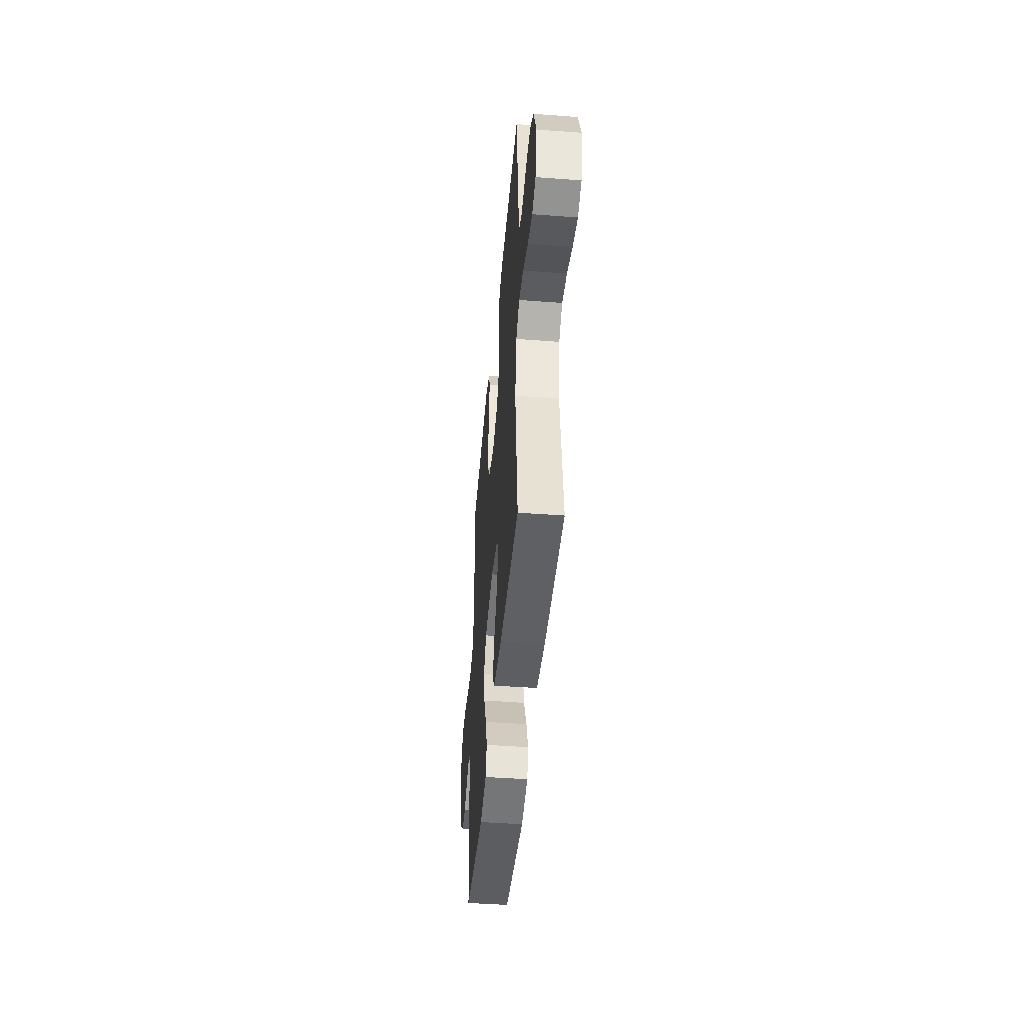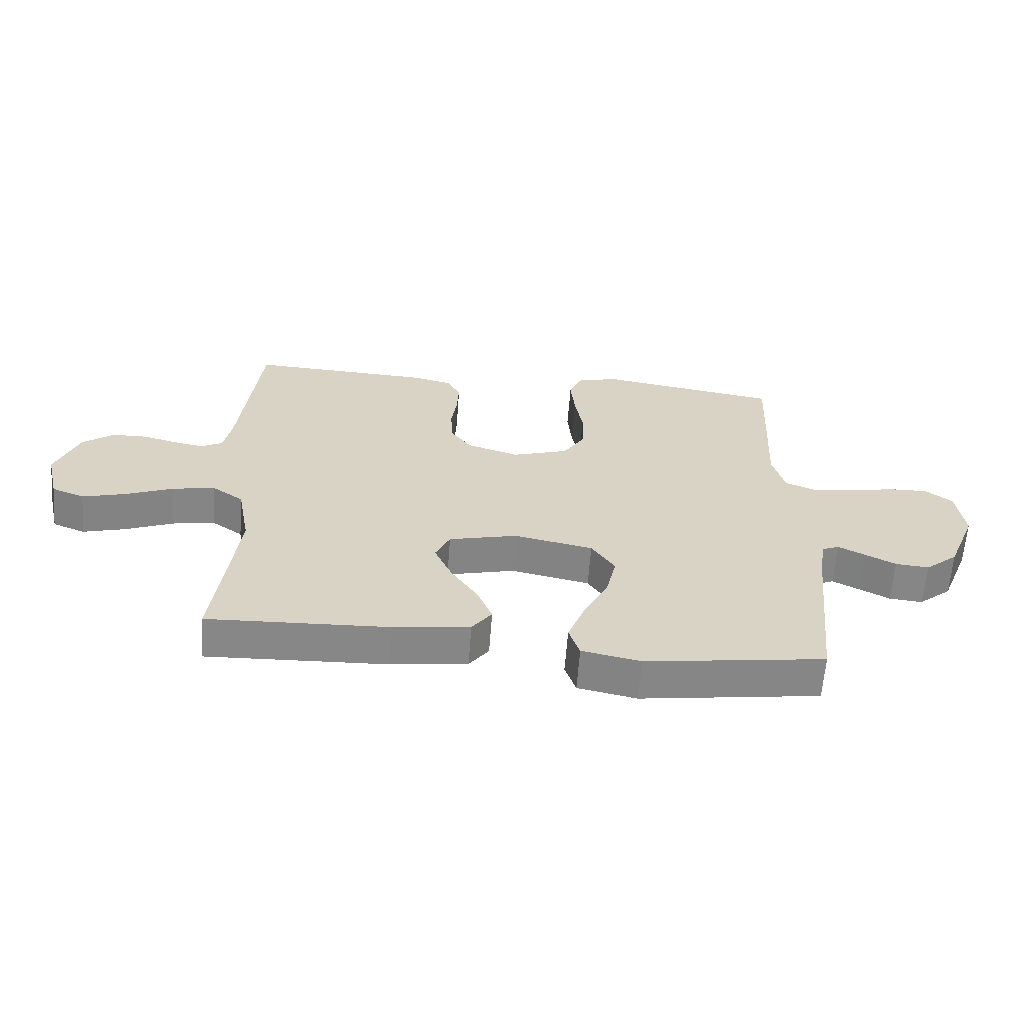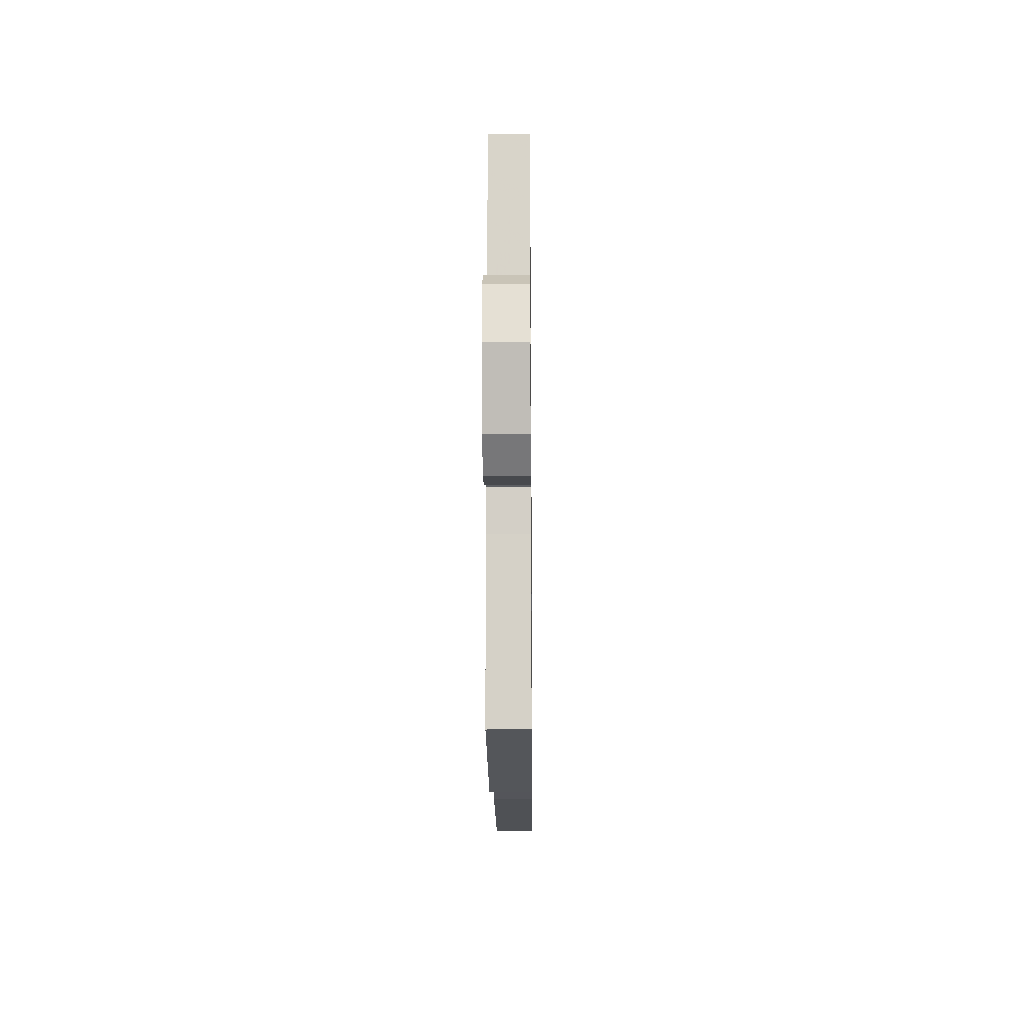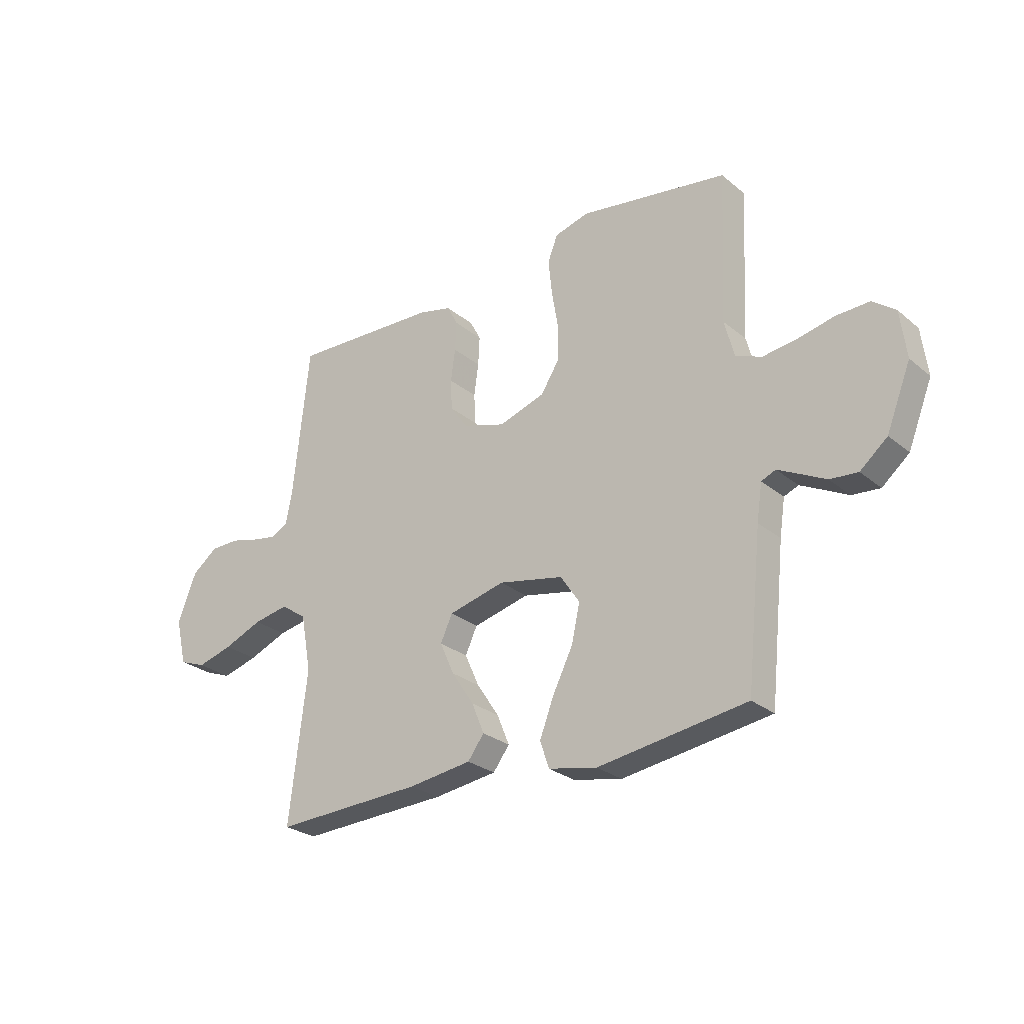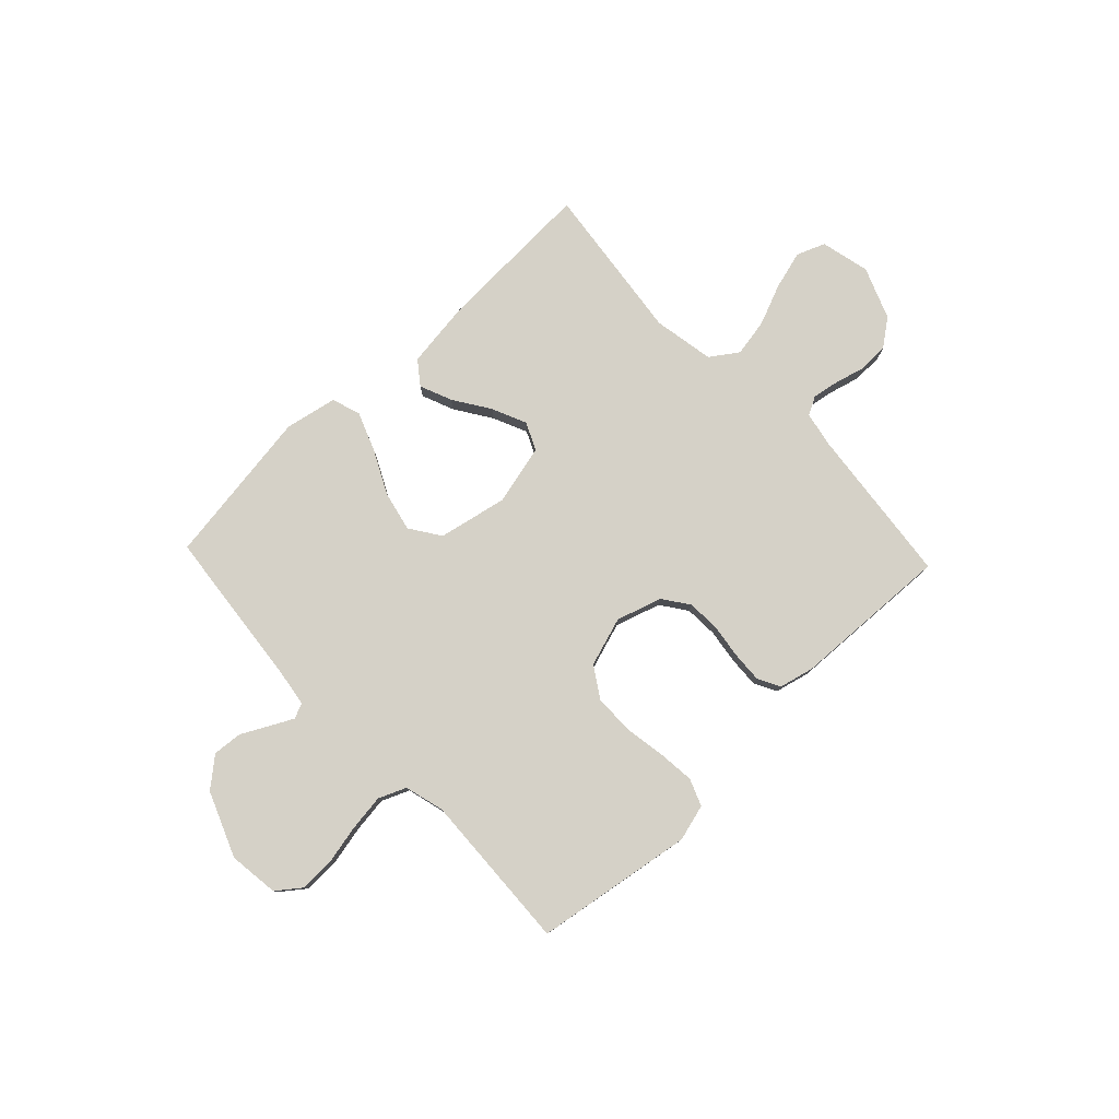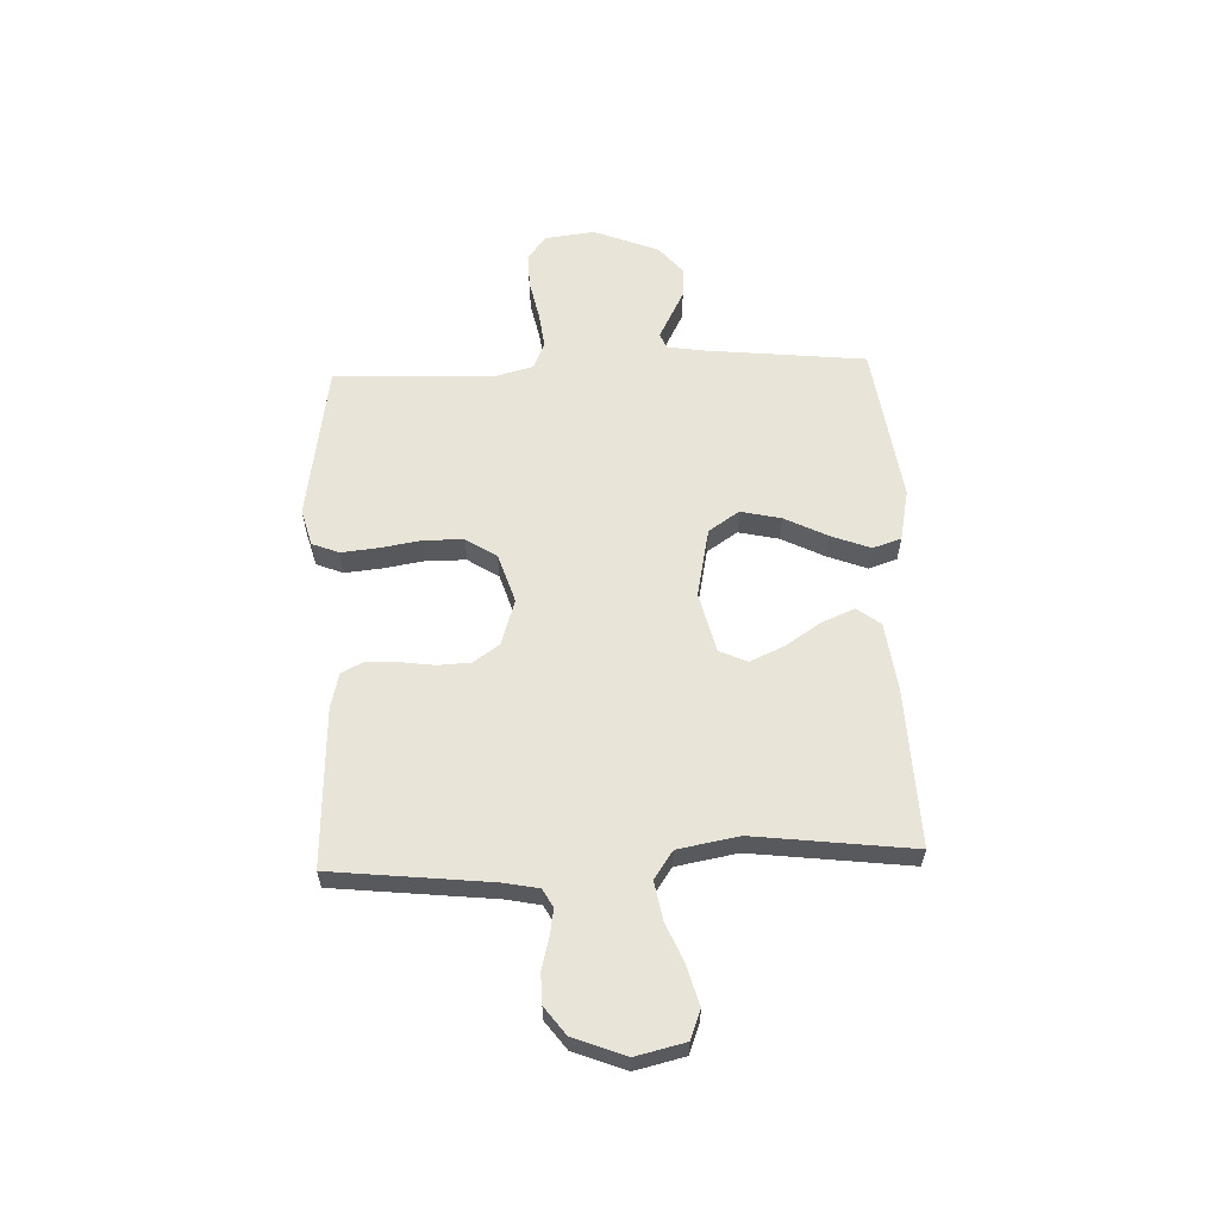
<metadata>
{"format":"obj","ext":"obj","renderer":"f3d","projection":"perspective","resolution":1024,"background":"white","views":[{"elev":-45.2,"azim":85.0,"up":"+Z"},{"elev":-62.3,"azim":175.7,"up":"+Z"},{"elev":-17.3,"azim":-89.4,"up":"+Z"},{"elev":-26.8,"azim":-141.6,"up":"+Z"},{"elev":79.2,"azim":-43.5,"up":"+Y"},{"elev":59.8,"azim":87.8,"up":"+Y"}]}
</metadata>
<code>
v -0.5 0.07 0.5
v -0.2 0.07 0.547
v -0.131 0.07 0.528
v -0.111 0.07 0.477
v -0.118 0.07 0.407
v -0.131 0.07 0.329
v -0.13 0.07 0.255
v -0.093 0.07 0.197
v 0 0.07 0.167
v 0.086 0.07 0.194
v 0.121 0.07 0.243
v 0.124 0.07 0.305
v 0.115 0.07 0.37
v 0.112 0.07 0.429
v 0.134 0.07 0.471
v 0.2 0.07 0.487
v 0.5 0.07 0.5
v 0.532 0.07 0.2
v 0.545 0.07 0.133
v 0.58 0.07 0.114
v 0.63 0.07 0.123
v 0.687 0.07 0.138
v 0.744 0.07 0.137
v 0.796 0.07 0.098
v 0.834 0.07 0
v 0.812 0.07 -0.093
v 0.758 0.07 -0.114
v 0.686 0.07 -0.094
v 0.608 0.07 -0.062
v 0.537 0.07 -0.049
v 0.485 0.07 -0.085
v 0.464 0.07 -0.2
v 0.5 0.07 -0.5
v 0.2 0.07 -0.488
v 0.072 0.07 -0.471
v 0.039 0.07 -0.427
v 0.064 0.07 -0.366
v 0.109 0.07 -0.298
v 0.138 0.07 -0.233
v 0.114 0.07 -0.181
v 0 0.07 -0.153
v -0.131 0.07 -0.18
v -0.17 0.07 -0.238
v -0.153 0.07 -0.314
v -0.112 0.07 -0.396
v -0.084 0.07 -0.469
v -0.102 0.07 -0.523
v -0.2 0.07 -0.543
v -0.5 0.07 -0.5
v -0.531 0.07 -0.2
v -0.542 0.07 -0.127
v -0.571 0.07 -0.115
v -0.614 0.07 -0.137
v -0.666 0.07 -0.164
v -0.722 0.07 -0.169
v -0.777 0.07 -0.123
v -0.826 0.07 0
v -0.814 0.07 0.095
v -0.768 0.07 0.13
v -0.702 0.07 0.128
v -0.627 0.07 0.112
v -0.558 0.07 0.103
v -0.506 0.07 0.125
v -0.486 0.07 0.2
v -0.5 0 0.5
v -0.2 0 0.547
v -0.131 0 0.528
v -0.111 0 0.477
v -0.118 0 0.407
v -0.131 0 0.329
v -0.13 0 0.255
v -0.093 0 0.197
v 0 0 0.167
v 0.086 0 0.194
v 0.121 0 0.243
v 0.124 0 0.305
v 0.115 0 0.37
v 0.112 0 0.429
v 0.134 0 0.471
v 0.2 0 0.487
v 0.5 0 0.5
v 0.532 0 0.2
v 0.545 0 0.133
v 0.58 0 0.114
v 0.63 0 0.123
v 0.687 0 0.138
v 0.744 0 0.137
v 0.796 0 0.098
v 0.834 0 0
v 0.812 0 -0.093
v 0.758 0 -0.114
v 0.686 0 -0.094
v 0.608 0 -0.062
v 0.537 0 -0.049
v 0.485 0 -0.085
v 0.464 0 -0.2
v 0.5 0 -0.5
v 0.2 0 -0.488
v 0.072 0 -0.471
v 0.039 0 -0.427
v 0.064 0 -0.366
v 0.109 0 -0.298
v 0.138 0 -0.233
v 0.114 0 -0.181
v 0 0 -0.153
v -0.131 0 -0.18
v -0.17 0 -0.238
v -0.153 0 -0.314
v -0.112 0 -0.396
v -0.084 0 -0.469
v -0.102 0 -0.523
v -0.2 0 -0.543
v -0.5 0 -0.5
v -0.531 0 -0.2
v -0.542 0 -0.127
v -0.571 0 -0.115
v -0.614 0 -0.137
v -0.666 0 -0.164
v -0.722 0 -0.169
v -0.777 0 -0.123
v -0.826 0 0
v -0.814 0 0.095
v -0.768 0 0.13
v -0.702 0 0.128
v -0.627 0 0.112
v -0.558 0 0.103
v -0.506 0 0.125
v -0.486 0 0.2
f 58 59 60 61
f 58 61 62
f 57 58 62
f 56 57 62
f 53 54 55 56
f 52 53 56 62
f 51 52 62 63
f 47 48 49 50
f 44 45 46 47
f 44 47 50 51
f 35 36 37 38
f 35 38 39
f 32 33 34 35
f 31 32 35 39
f 30 31 39 40
f 26 27 28 29
f 26 29 30
f 25 26 30
f 24 25 30
f 21 22 23 24
f 20 21 24 30
f 19 20 30 40
f 15 16 17 18
f 12 13 14 15
f 11 12 15 18
f 10 11 18 19
f 3 4 5 6
f 1 2 3 6
f 64 1 6 7
f 63 64 7 8
f 43 44 51 63
f 42 43 63 8
f 41 42 8 9
f 19 40 41
f 9 10 19 41
f 125 124 123 122
f 126 125 122
f 126 122 121
f 126 121 120
f 120 119 118 117
f 126 120 117 116
f 127 126 116 115
f 114 113 112 111
f 111 110 109 108
f 115 114 111 108
f 102 101 100 99
f 103 102 99
f 99 98 97 96
f 103 99 96 95
f 104 103 95 94
f 93 92 91 90
f 94 93 90
f 94 90 89
f 94 89 88
f 88 87 86 85
f 94 88 85 84
f 104 94 84 83
f 82 81 80 79
f 79 78 77 76
f 82 79 76 75
f 83 82 75 74
f 70 69 68 67
f 70 67 66 65
f 71 70 65 128
f 72 71 128 127
f 127 115 108 107
f 72 127 107 106
f 73 72 106 105
f 105 104 83
f 105 83 74 73
f 1 65 66 2
f 2 66 67 3
f 3 67 68 4
f 4 68 69 5
f 5 69 70 6
f 6 70 71 7
f 7 71 72 8
f 8 72 73 9
f 9 73 74 10
f 10 74 75 11
f 11 75 76 12
f 12 76 77 13
f 13 77 78 14
f 14 78 79 15
f 15 79 80 16
f 16 80 81 17
f 17 81 82 18
f 18 82 83 19
f 19 83 84 20
f 20 84 85 21
f 21 85 86 22
f 22 86 87 23
f 23 87 88 24
f 24 88 89 25
f 25 89 90 26
f 26 90 91 27
f 27 91 92 28
f 28 92 93 29
f 29 93 94 30
f 30 94 95 31
f 31 95 96 32
f 32 96 97 33
f 33 97 98 34
f 34 98 99 35
f 35 99 100 36
f 36 100 101 37
f 37 101 102 38
f 38 102 103 39
f 39 103 104 40
f 40 104 105 41
f 41 105 106 42
f 42 106 107 43
f 43 107 108 44
f 44 108 109 45
f 45 109 110 46
f 46 110 111 47
f 47 111 112 48
f 48 112 113 49
f 49 113 114 50
f 50 114 115 51
f 51 115 116 52
f 52 116 117 53
f 53 117 118 54
f 54 118 119 55
f 55 119 120 56
f 56 120 121 57
f 57 121 122 58
f 58 122 123 59
f 59 123 124 60
f 60 124 125 61
f 61 125 126 62
f 62 126 127 63
f 63 127 128 64
f 64 128 65 1

</code>
